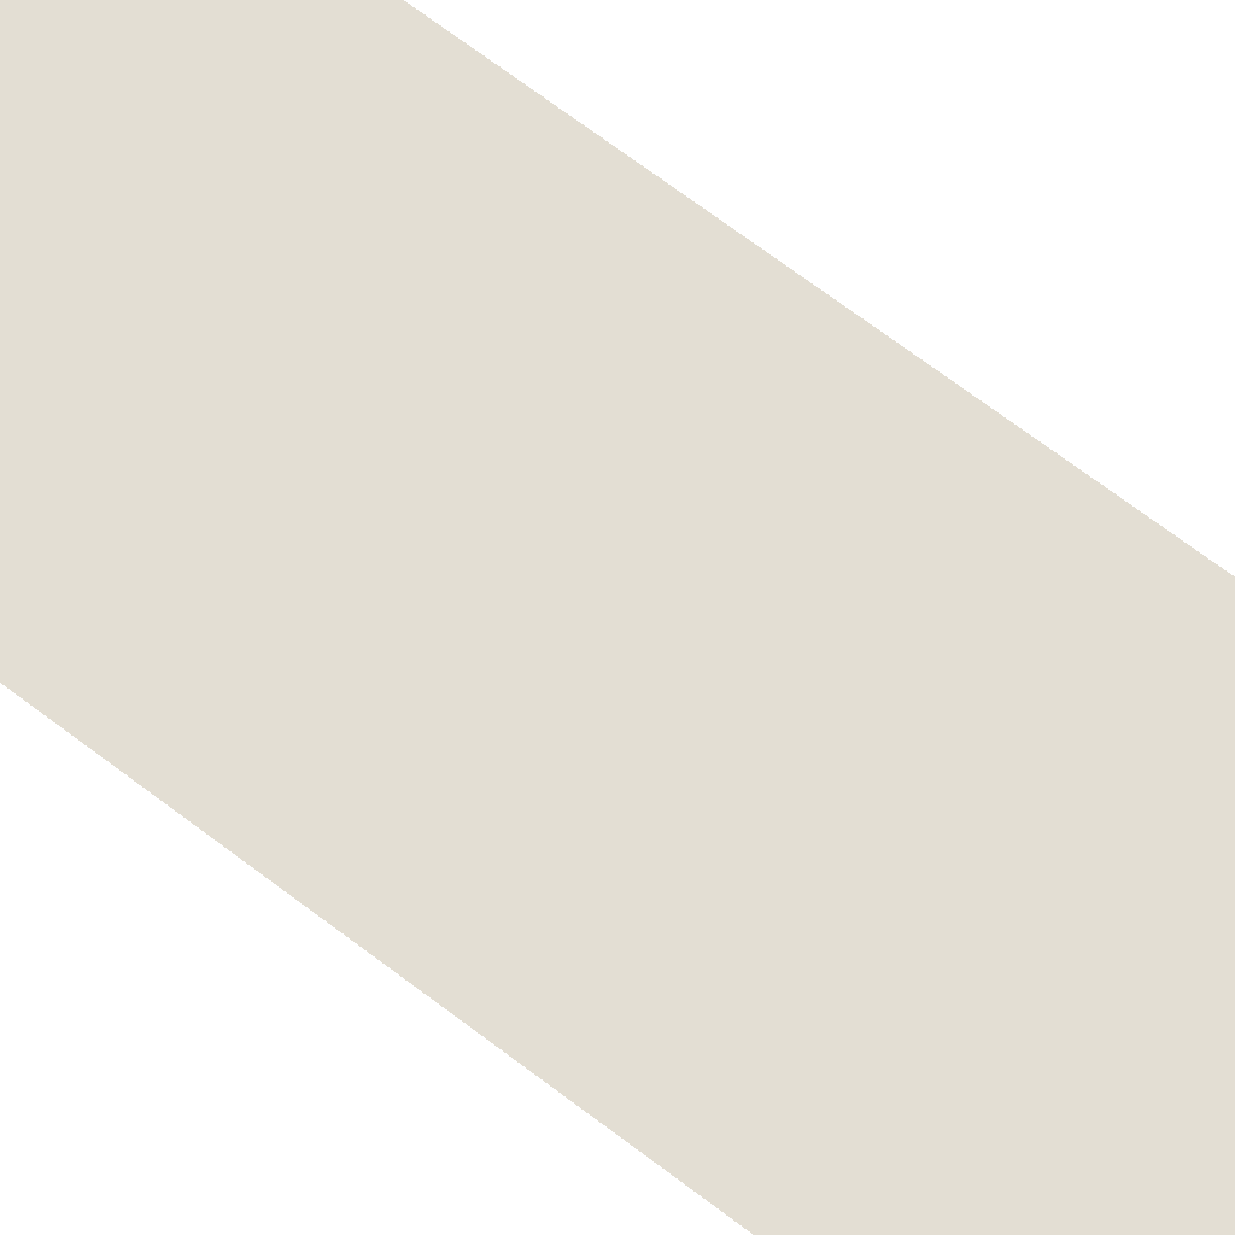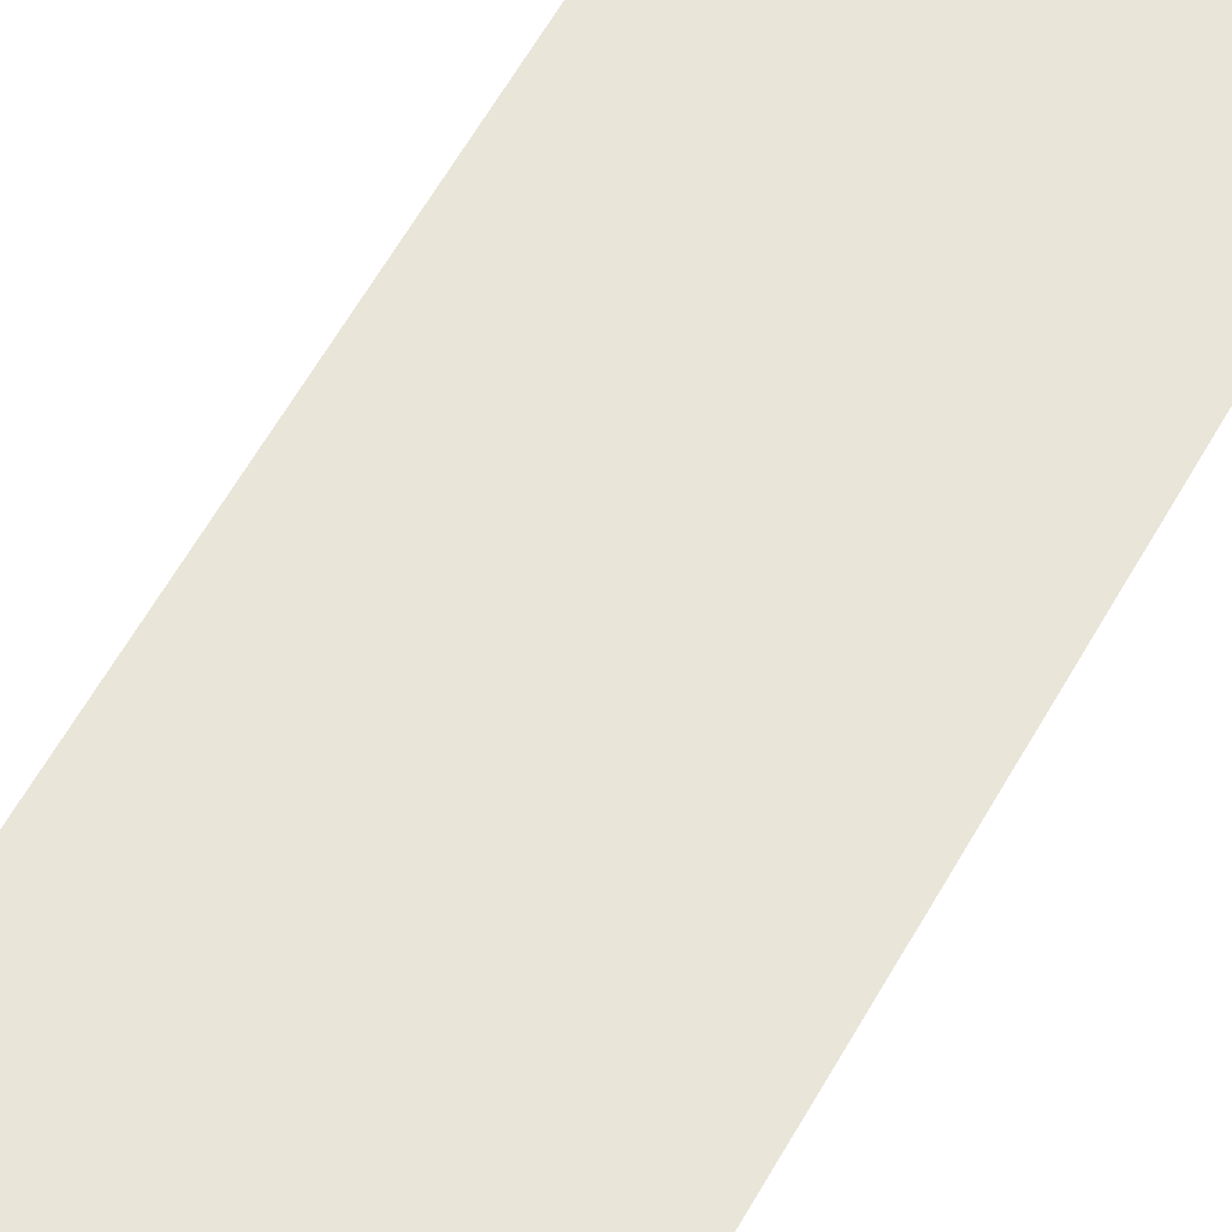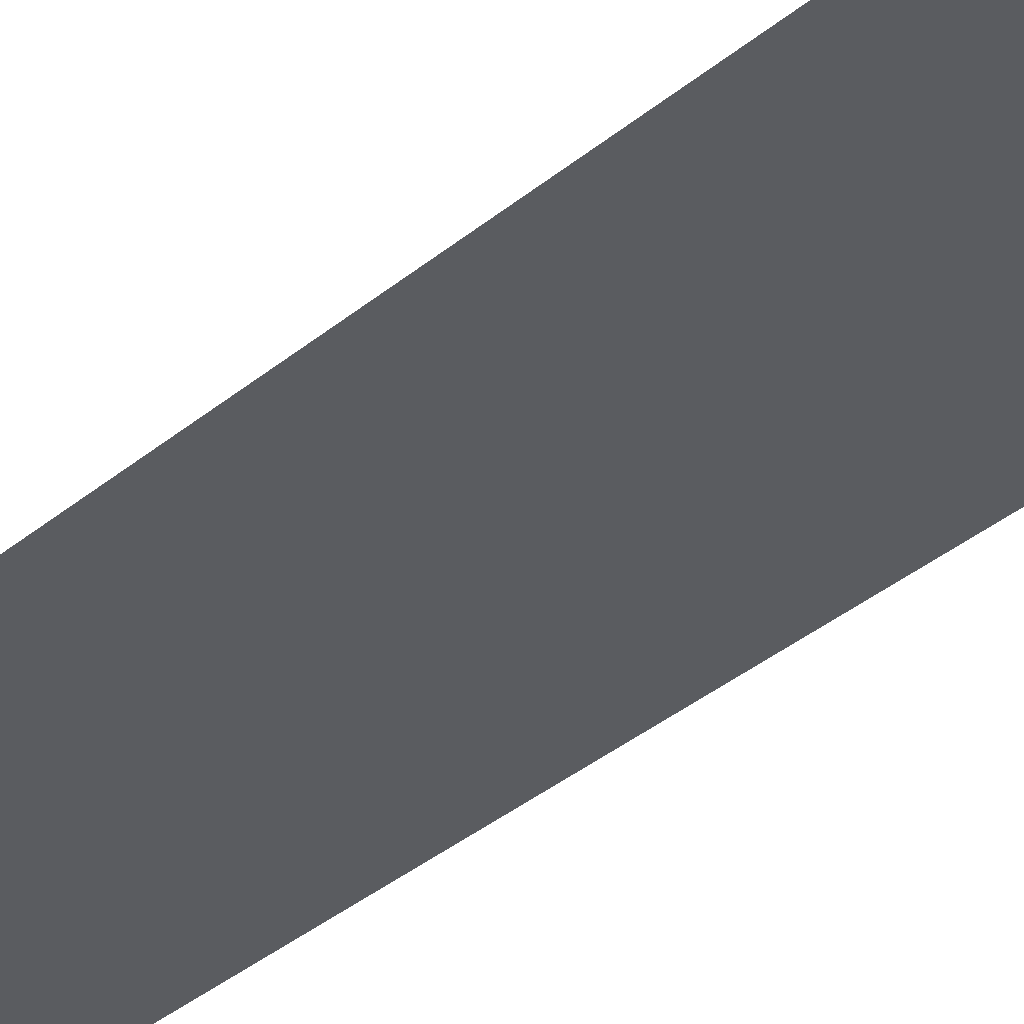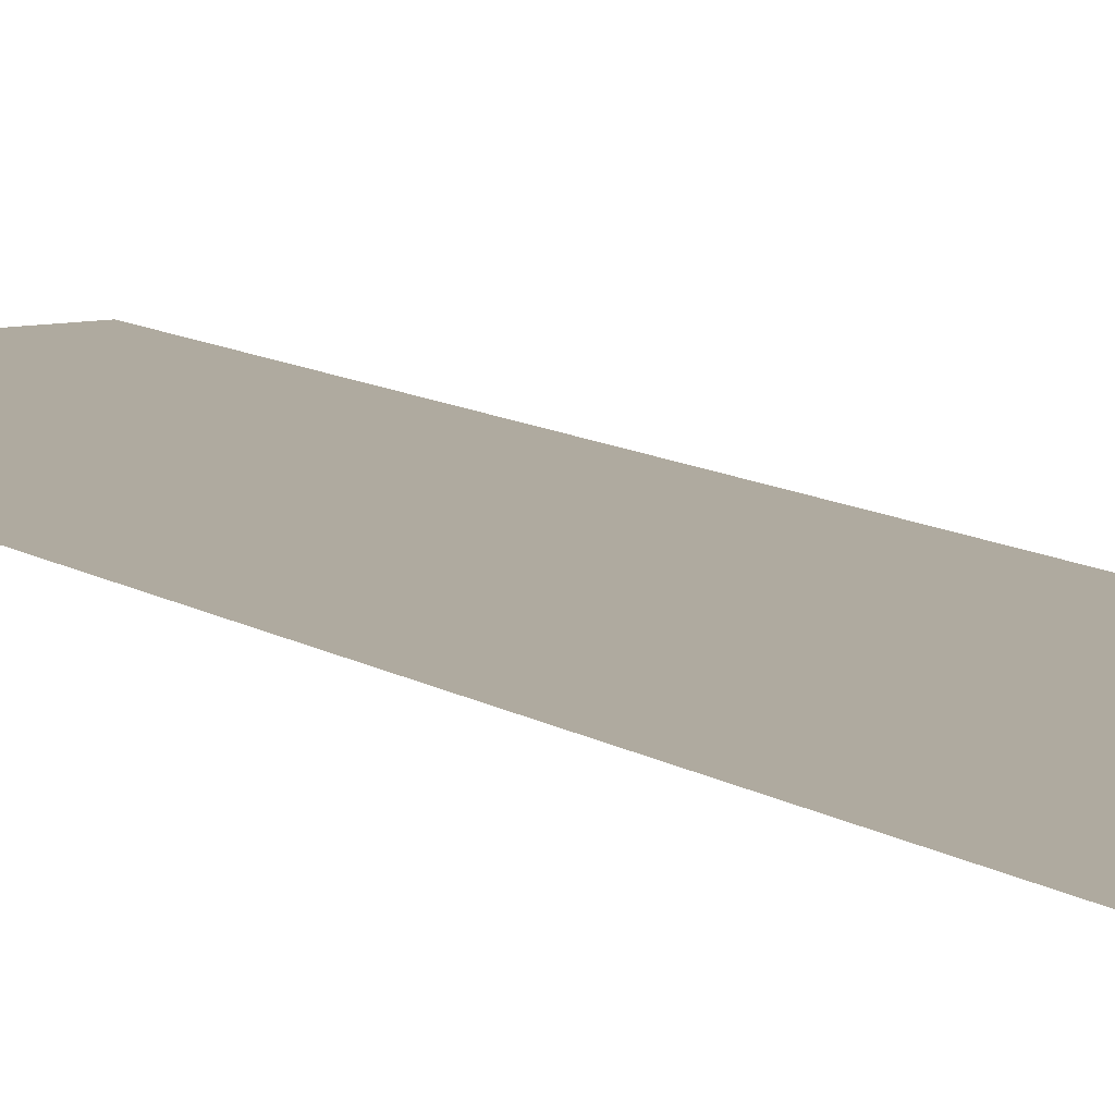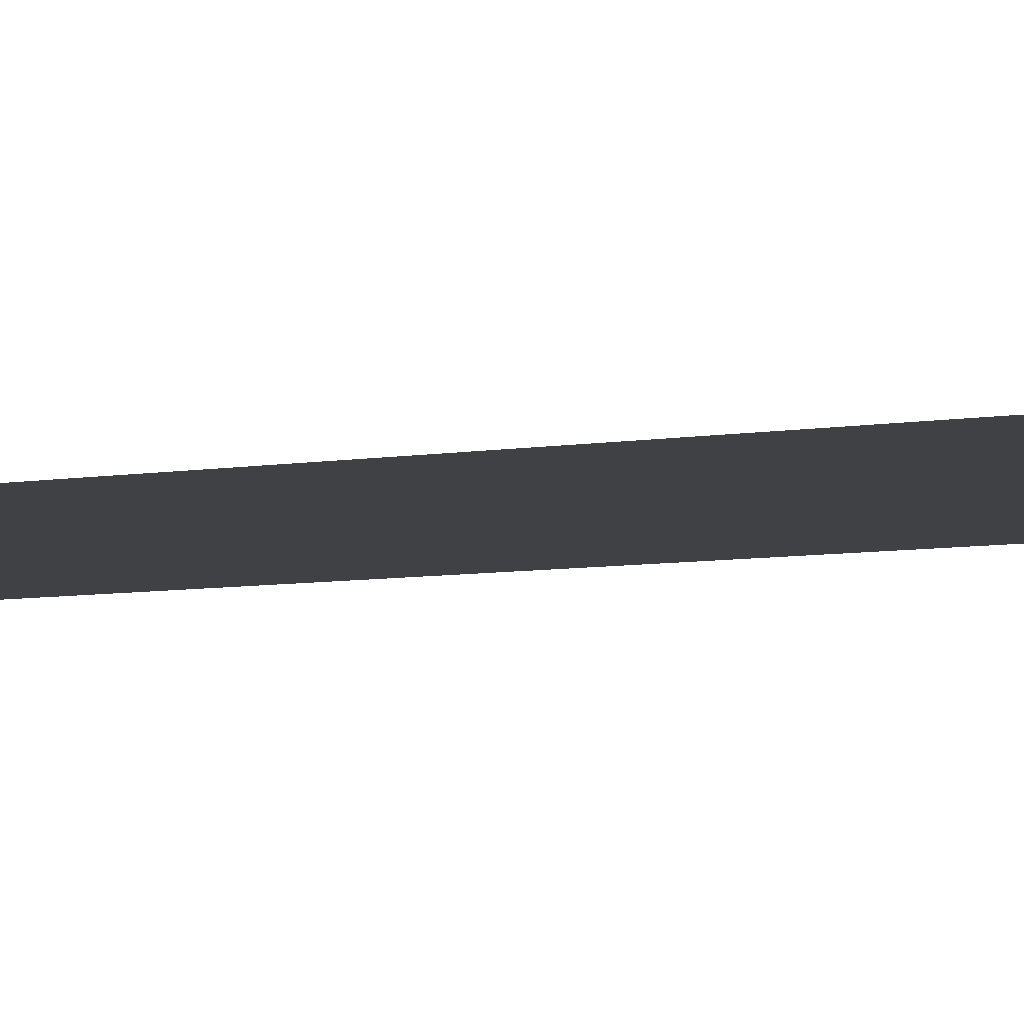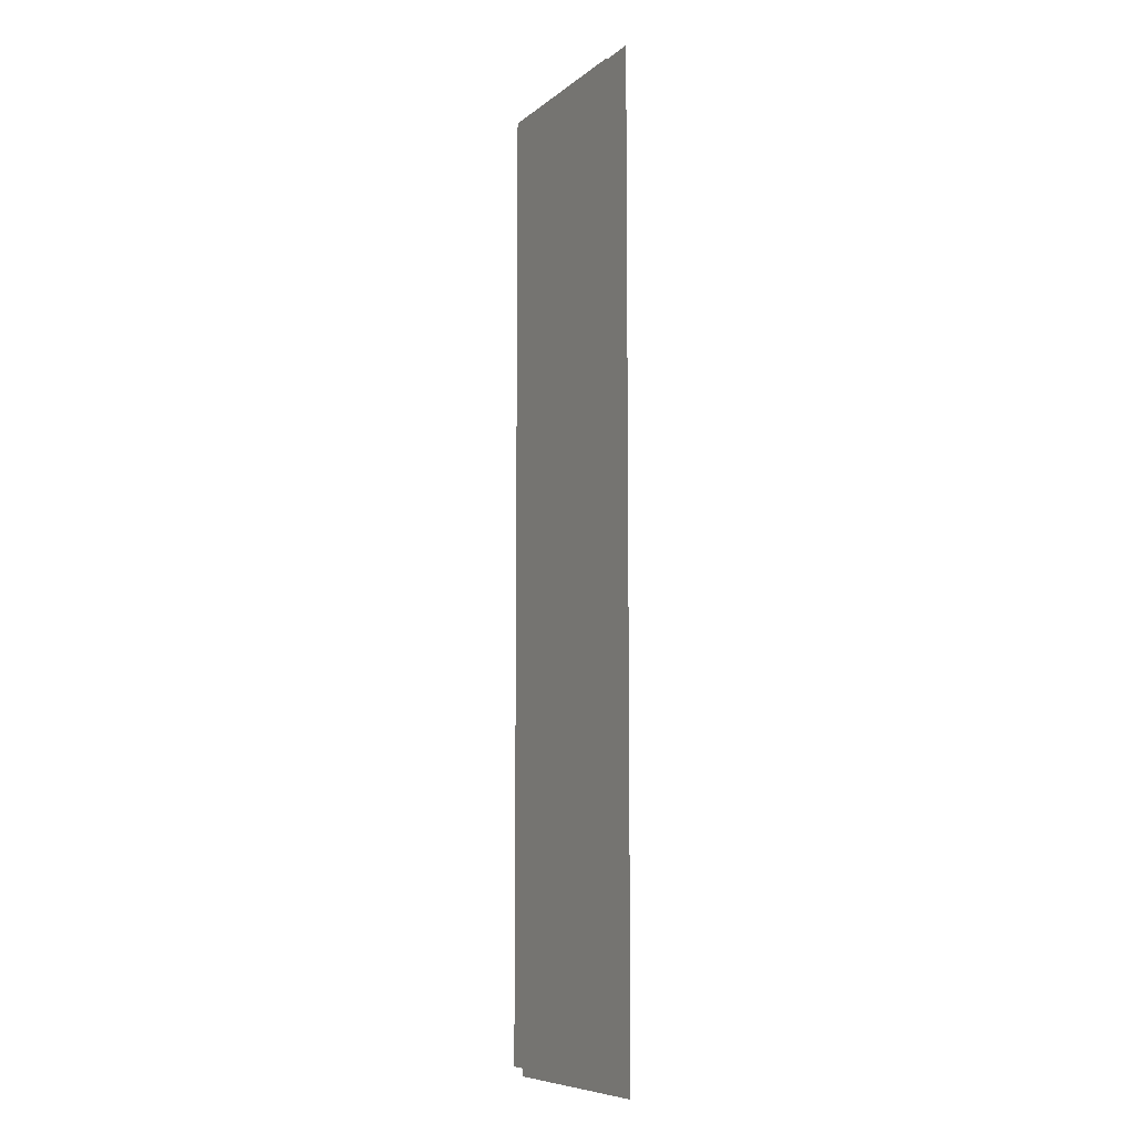
<metadata>
{"format":"obj","ext":"obj","renderer":"f3d","projection":"perspective","resolution":1024,"background":"white","views":[{"elev":67.2,"azim":127.7,"up":"+Y"},{"elev":58.2,"azim":-151.4,"up":"+Y"},{"elev":-34.4,"azim":-41.5,"up":"+Y"},{"elev":9.5,"azim":149.9,"up":"+Y"},{"elev":-5.6,"azim":-58.1,"up":"+Y"},{"elev":-8.3,"azim":-117.3,"up":"+Z"}]}
</metadata>
<code>
v -0.6933 -0.01461 0.5558
v -0.5394 -0.01461 0.5558
v -0.5394 -0.01461 -0.1371
v -0.6933 -0.01461 -0.1371
v -0.5471 -0.004448 0.5481
v -0.6856 -0.004448 -0.1294
v -0.5471 -0.004448 -0.1294
v -0.6856 -0.004448 0.5481
f 1 3 2
f 2 3 1
f 3 1 4
f 4 1 3
f 6 5 7
f 7 5 6
f 5 6 8
f 8 6 5

</code>
